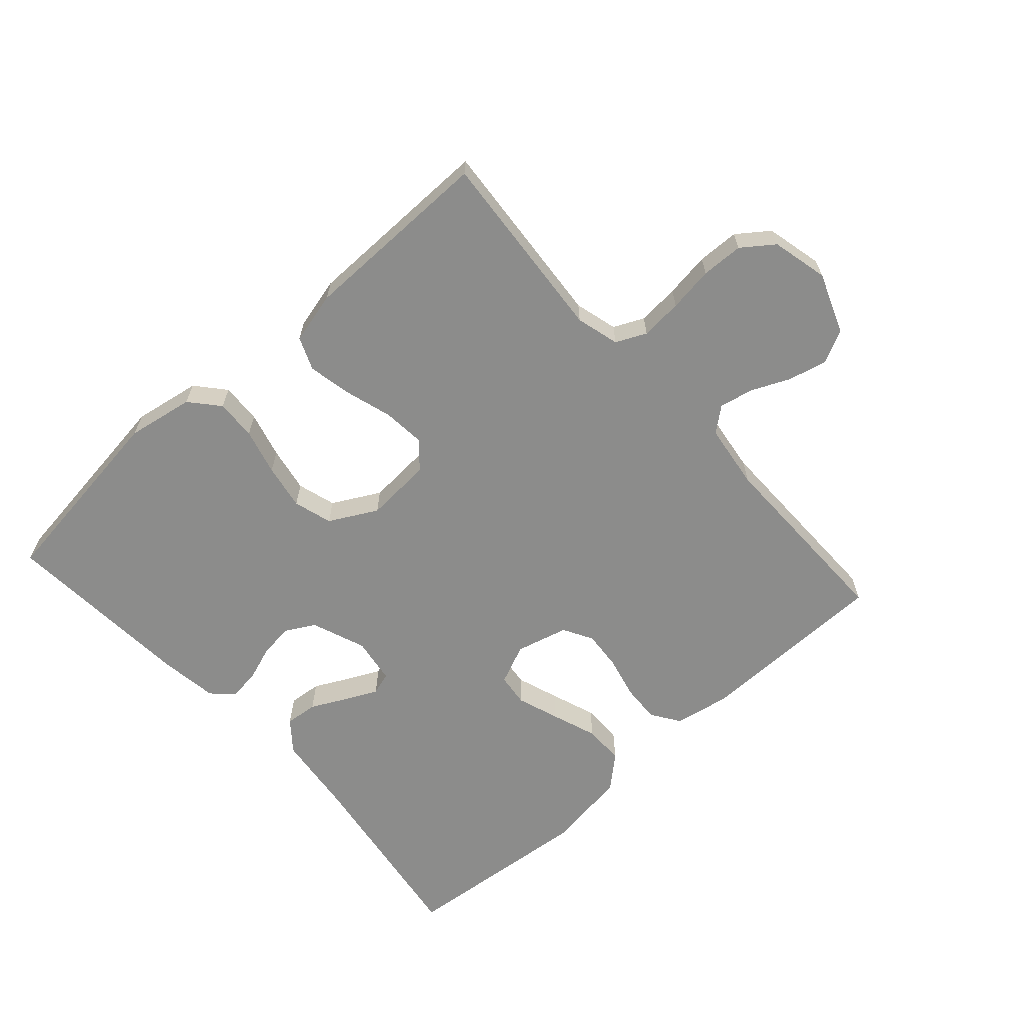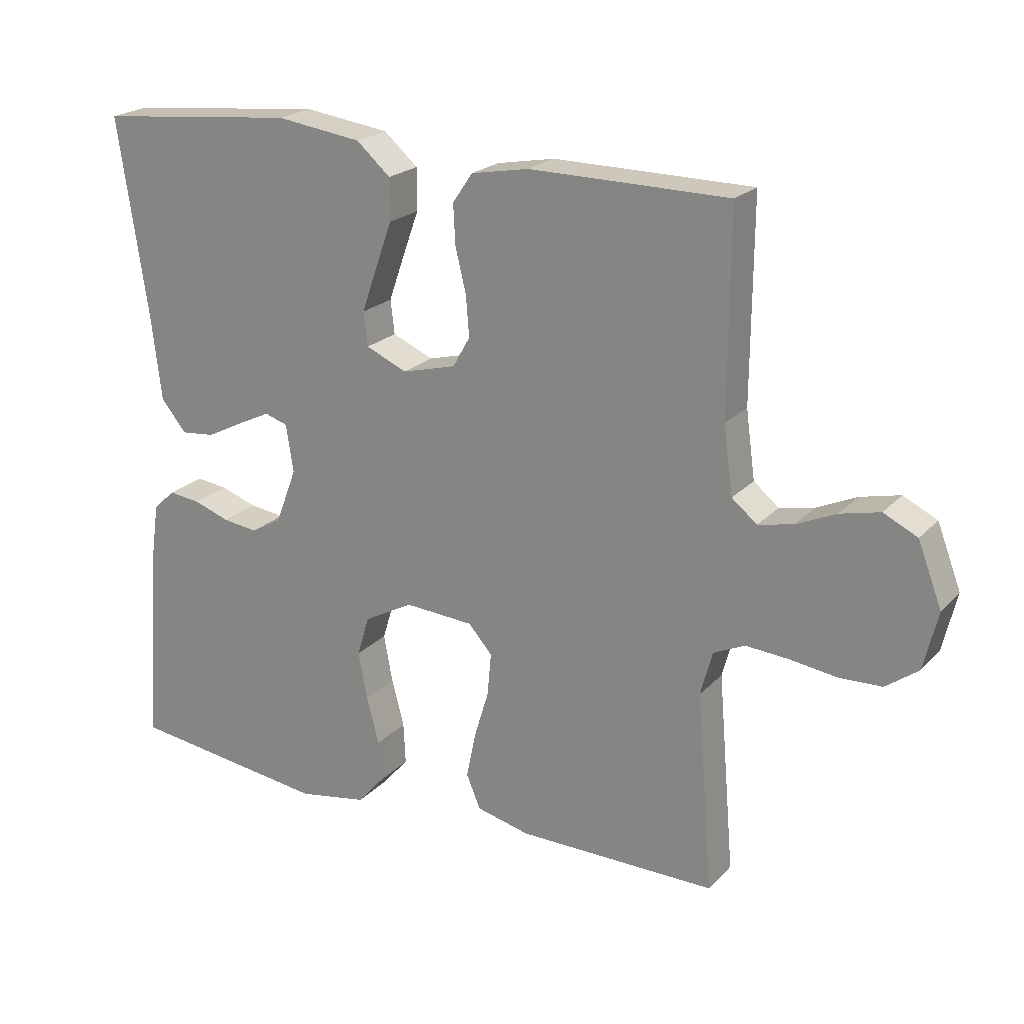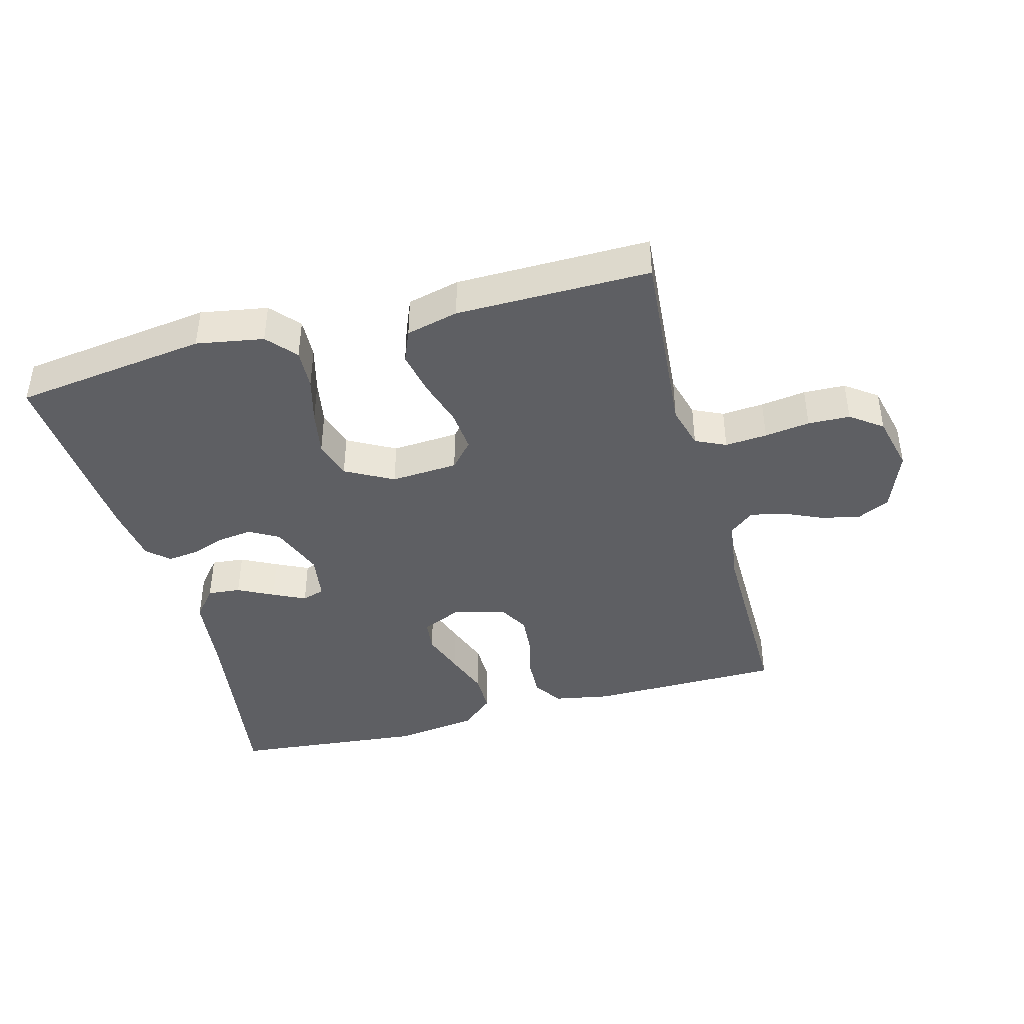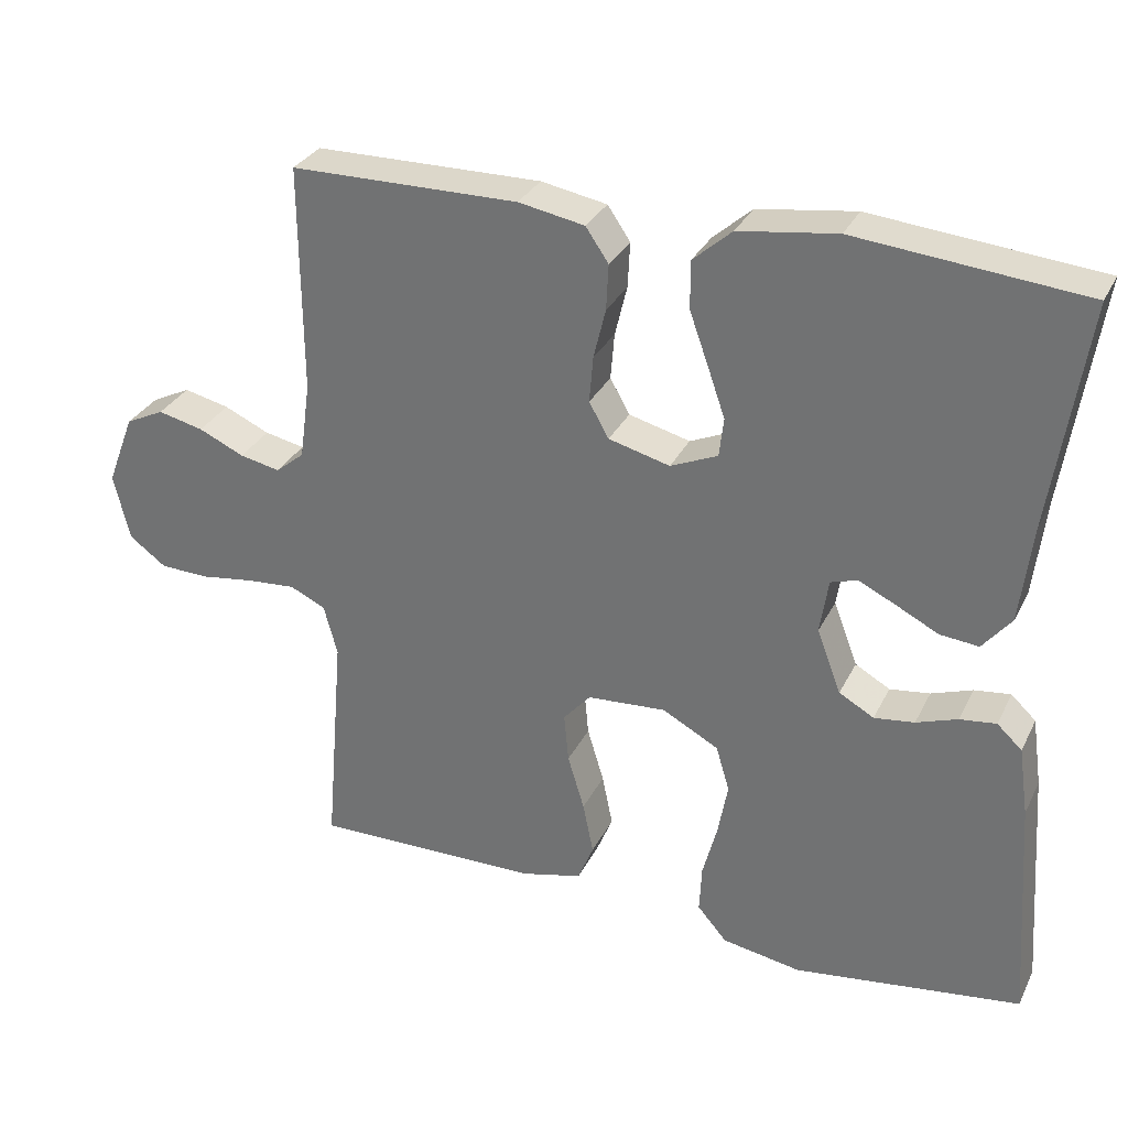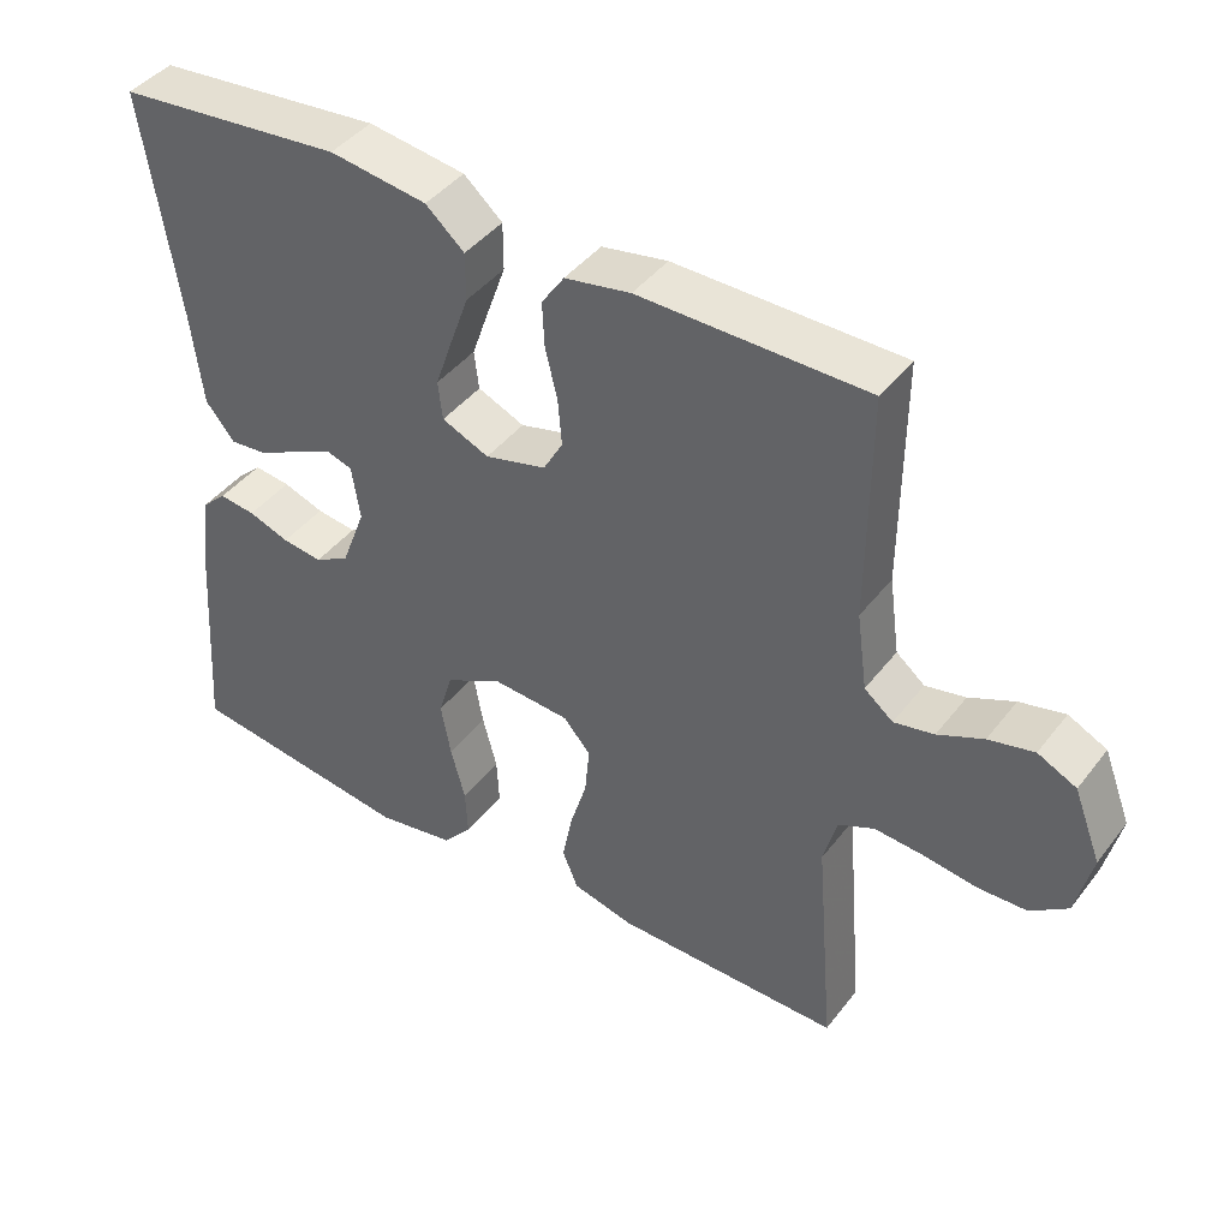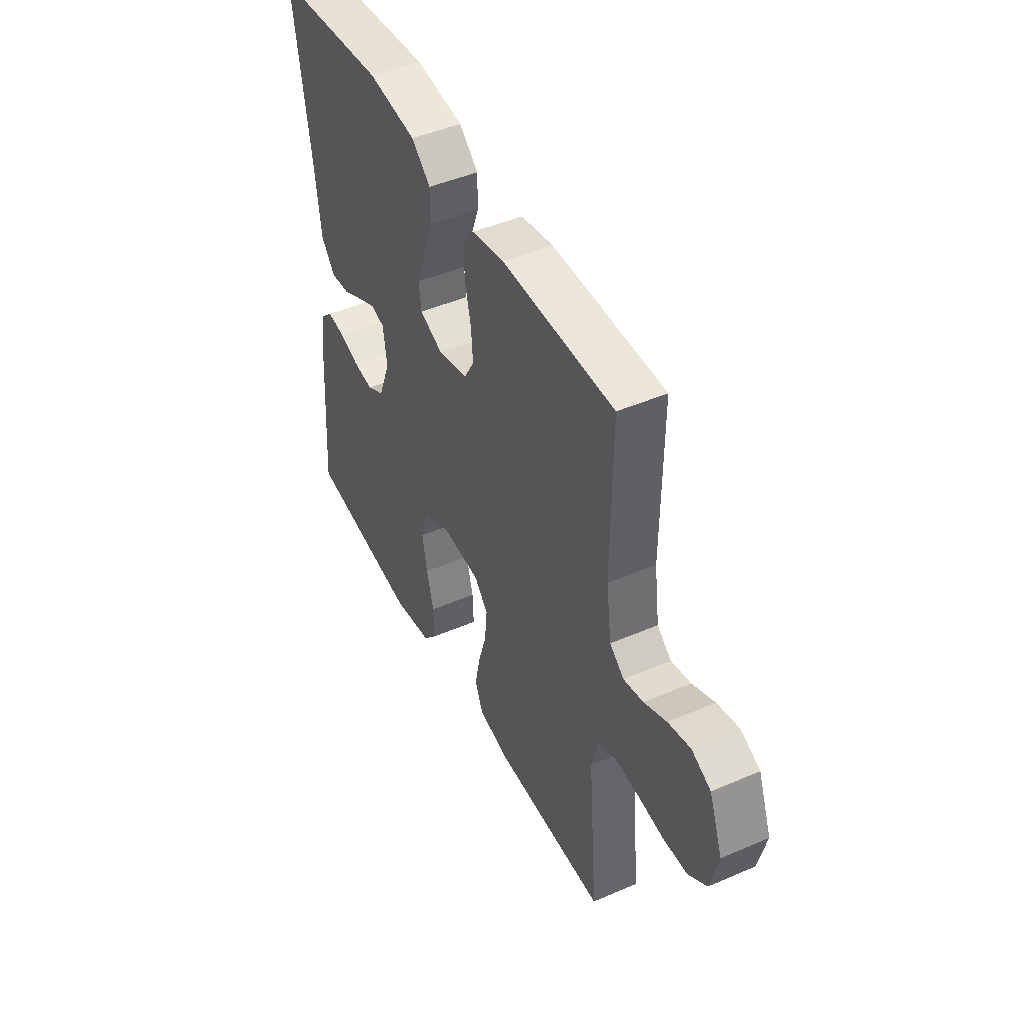
<metadata>
{"format":"obj","ext":"obj","renderer":"f3d","projection":"perspective","resolution":1024,"background":"white","views":[{"elev":-64.1,"azim":-138.1,"up":"+Y"},{"elev":21.5,"azim":-149.7,"up":"+Z"},{"elev":-41.7,"azim":-165.0,"up":"+Y"},{"elev":30.8,"azim":22.7,"up":"+Z"},{"elev":42.7,"azim":-145.5,"up":"+Z"},{"elev":46.0,"azim":-116.3,"up":"+Z"}]}
</metadata>
<code>
v -0.5 0.07 -0.5
v -0.475 0.07 -0.2
v -0.493 0.07 -0.133
v -0.54 0.07 -0.111
v -0.605 0.07 -0.116
v -0.675 0.07 -0.126
v -0.74 0.07 -0.124
v -0.789 0.07 -0.088
v -0.81 0.07 0
v -0.774 0.07 0.094
v -0.723 0.07 0.119
v -0.663 0.07 0.105
v -0.603 0.07 0.078
v -0.55 0.07 0.067
v -0.512 0.07 0.098
v -0.498 0.07 0.2
v -0.5 0.07 0.5
v -0.2 0.07 0.503
v -0.113 0.07 0.487
v -0.083 0.07 0.443
v -0.086 0.07 0.383
v -0.102 0.07 0.317
v -0.107 0.07 0.256
v -0.081 0.07 0.21
v 0 0.07 0.189
v 0.062 0.07 0.216
v 0.068 0.07 0.267
v 0.045 0.07 0.333
v 0.02 0.07 0.403
v 0.02 0.07 0.466
v 0.071 0.07 0.511
v 0.2 0.07 0.529
v 0.5 0.07 0.5
v 0.455 0.07 0.2
v 0.44 0.07 0.073
v 0.402 0.07 0.026
v 0.351 0.07 0.031
v 0.296 0.07 0.059
v 0.246 0.07 0.083
v 0.211 0.07 0.072
v 0.2 0.07 0
v 0.232 0.07 -0.084
v 0.278 0.07 -0.11
v 0.331 0.07 -0.103
v 0.385 0.07 -0.084
v 0.433 0.07 -0.078
v 0.466 0.07 -0.109
v 0.479 0.07 -0.2
v 0.5 0.07 -0.5
v 0.2 0.07 -0.54
v 0.096 0.07 -0.522
v 0.057 0.07 -0.477
v 0.06 0.07 -0.414
v 0.079 0.07 -0.342
v 0.092 0.07 -0.271
v 0.074 0.07 -0.211
v 0 0.07 -0.171
v -0.104 0.07 -0.178
v -0.14 0.07 -0.219
v -0.134 0.07 -0.284
v -0.112 0.07 -0.357
v -0.098 0.07 -0.426
v -0.119 0.07 -0.477
v -0.2 0.07 -0.497
v -0.5 0 -0.5
v -0.475 0 -0.2
v -0.493 0 -0.133
v -0.54 0 -0.111
v -0.605 0 -0.116
v -0.675 0 -0.126
v -0.74 0 -0.124
v -0.789 0 -0.088
v -0.81 0 0
v -0.774 0 0.094
v -0.723 0 0.119
v -0.663 0 0.105
v -0.603 0 0.078
v -0.55 0 0.067
v -0.512 0 0.098
v -0.498 0 0.2
v -0.5 0 0.5
v -0.2 0 0.503
v -0.113 0 0.487
v -0.083 0 0.443
v -0.086 0 0.383
v -0.102 0 0.317
v -0.107 0 0.256
v -0.081 0 0.21
v 0 0 0.189
v 0.062 0 0.216
v 0.068 0 0.267
v 0.045 0 0.333
v 0.02 0 0.403
v 0.02 0 0.466
v 0.071 0 0.511
v 0.2 0 0.529
v 0.5 0 0.5
v 0.455 0 0.2
v 0.44 0 0.073
v 0.402 0 0.026
v 0.351 0 0.031
v 0.296 0 0.059
v 0.246 0 0.083
v 0.211 0 0.072
v 0.2 0 0
v 0.232 0 -0.084
v 0.278 0 -0.11
v 0.331 0 -0.103
v 0.385 0 -0.084
v 0.433 0 -0.078
v 0.466 0 -0.109
v 0.479 0 -0.2
v 0.5 0 -0.5
v 0.2 0 -0.54
v 0.096 0 -0.522
v 0.057 0 -0.477
v 0.06 0 -0.414
v 0.079 0 -0.342
v 0.092 0 -0.271
v 0.074 0 -0.211
v 0 0 -0.171
v -0.104 0 -0.178
v -0.14 0 -0.219
v -0.134 0 -0.284
v -0.112 0 -0.357
v -0.098 0 -0.426
v -0.119 0 -0.477
v -0.2 0 -0.497
f 63 64 1 2
f 60 61 62 63
f 59 60 63 2
f 58 59 2 3
f 57 58 3 4
f 51 52 53 54
f 51 54 55
f 50 51 55
f 49 50 55 56
f 47 48 49 56
f 44 45 46 47
f 43 44 47 56
f 35 36 37 38
f 34 35 38 39
f 33 34 39 40
f 31 32 33 40
f 28 29 30 31
f 27 28 31 40
f 19 20 21 22
f 19 22 23
f 16 17 18 19
f 15 16 19 23
f 14 15 23 24
f 10 11 12 13
f 10 13 14
f 9 10 14
f 8 9 14
f 5 6 7 8
f 4 5 8 14
f 57 4 14 24
f 42 43 56 57
f 41 42 57 24
f 26 27 40 41
f 25 26 41
f 24 25 41
f 66 65 128 127
f 127 126 125 124
f 66 127 124 123
f 67 66 123 122
f 68 67 122 121
f 118 117 116 115
f 119 118 115
f 119 115 114
f 120 119 114 113
f 120 113 112 111
f 111 110 109 108
f 120 111 108 107
f 102 101 100 99
f 103 102 99 98
f 104 103 98 97
f 104 97 96 95
f 95 94 93 92
f 104 95 92 91
f 86 85 84 83
f 87 86 83
f 83 82 81 80
f 87 83 80 79
f 88 87 79 78
f 77 76 75 74
f 78 77 74
f 78 74 73
f 78 73 72
f 72 71 70 69
f 78 72 69 68
f 88 78 68 121
f 121 120 107 106
f 88 121 106 105
f 105 104 91 90
f 105 90 89
f 105 89 88
f 1 65 66 2
f 2 66 67 3
f 3 67 68 4
f 4 68 69 5
f 5 69 70 6
f 6 70 71 7
f 7 71 72 8
f 8 72 73 9
f 9 73 74 10
f 10 74 75 11
f 11 75 76 12
f 12 76 77 13
f 13 77 78 14
f 14 78 79 15
f 15 79 80 16
f 16 80 81 17
f 17 81 82 18
f 18 82 83 19
f 19 83 84 20
f 20 84 85 21
f 21 85 86 22
f 22 86 87 23
f 23 87 88 24
f 24 88 89 25
f 25 89 90 26
f 26 90 91 27
f 27 91 92 28
f 28 92 93 29
f 29 93 94 30
f 30 94 95 31
f 31 95 96 32
f 32 96 97 33
f 33 97 98 34
f 34 98 99 35
f 35 99 100 36
f 36 100 101 37
f 37 101 102 38
f 38 102 103 39
f 39 103 104 40
f 40 104 105 41
f 41 105 106 42
f 42 106 107 43
f 43 107 108 44
f 44 108 109 45
f 45 109 110 46
f 46 110 111 47
f 47 111 112 48
f 48 112 113 49
f 49 113 114 50
f 50 114 115 51
f 51 115 116 52
f 52 116 117 53
f 53 117 118 54
f 54 118 119 55
f 55 119 120 56
f 56 120 121 57
f 57 121 122 58
f 58 122 123 59
f 59 123 124 60
f 60 124 125 61
f 61 125 126 62
f 62 126 127 63
f 63 127 128 64
f 64 128 65 1

</code>
